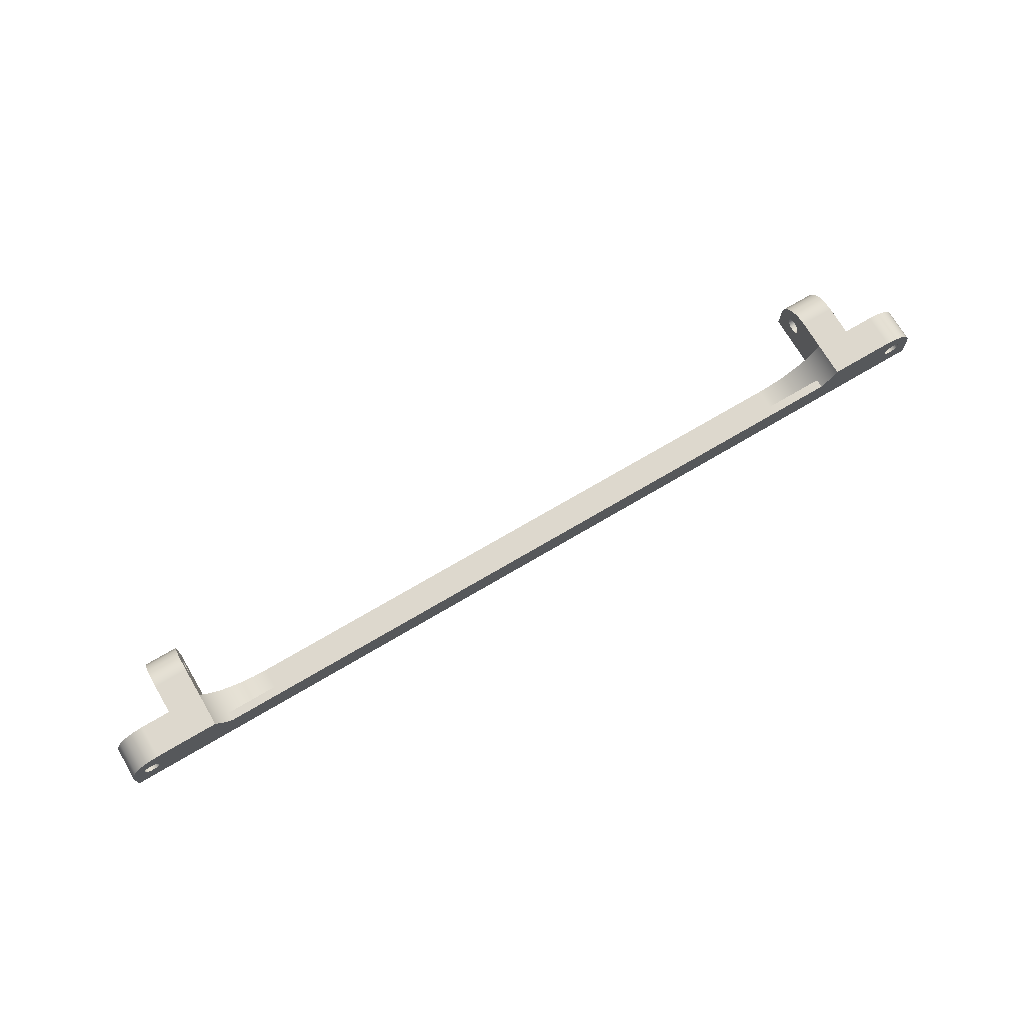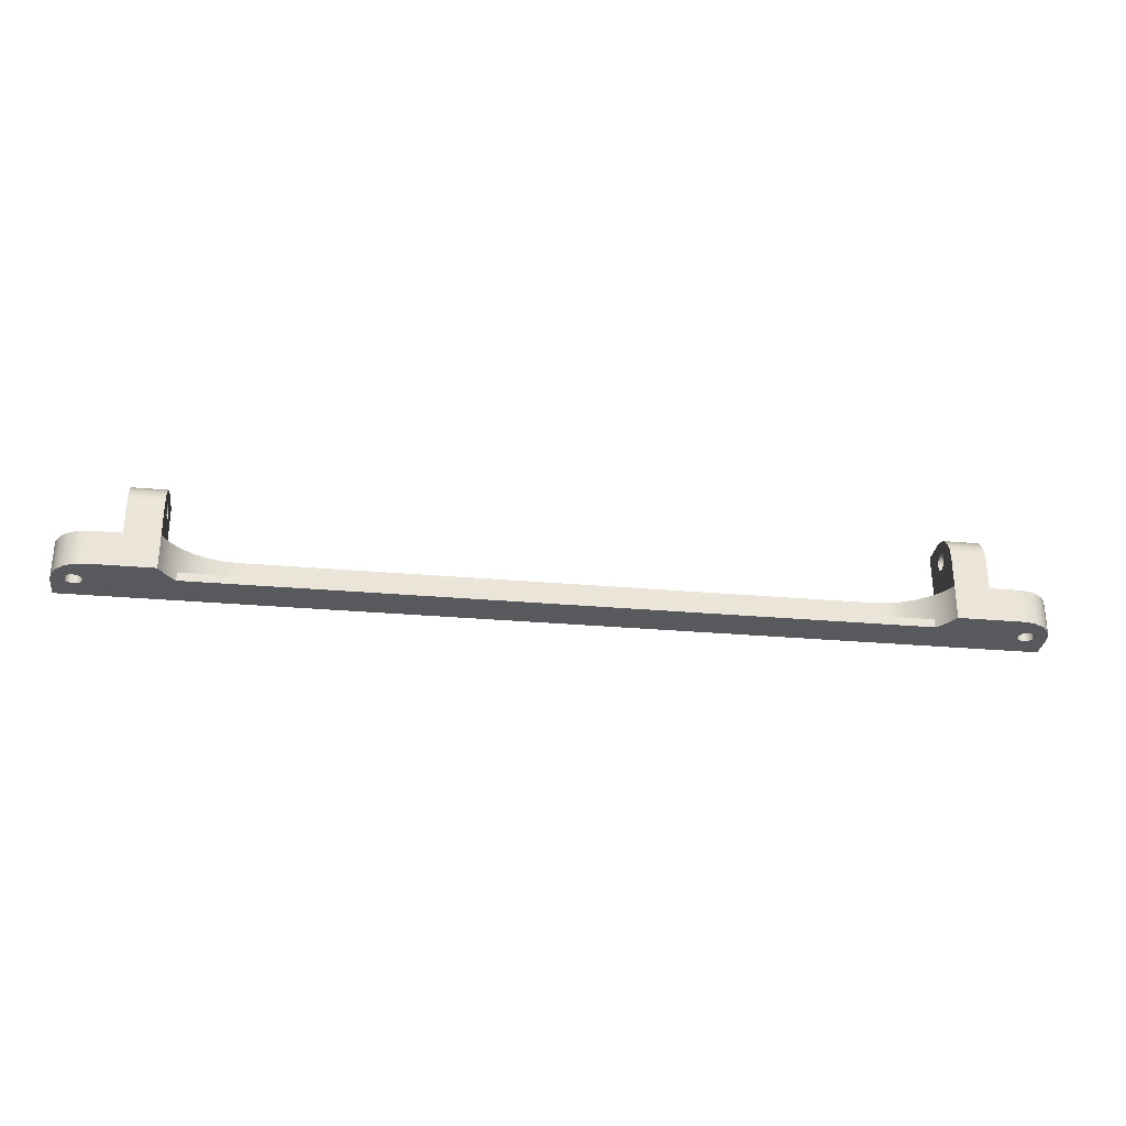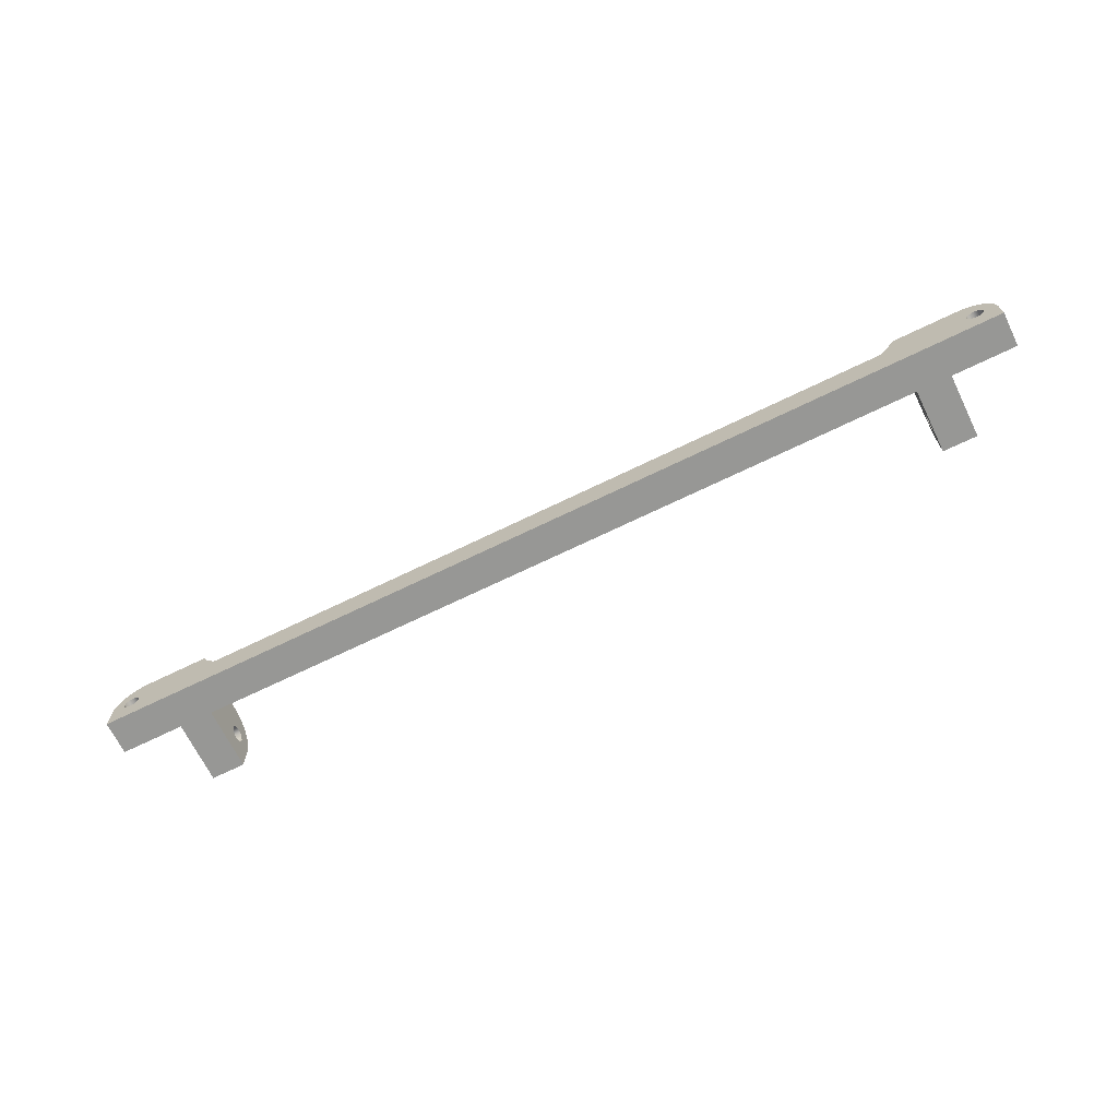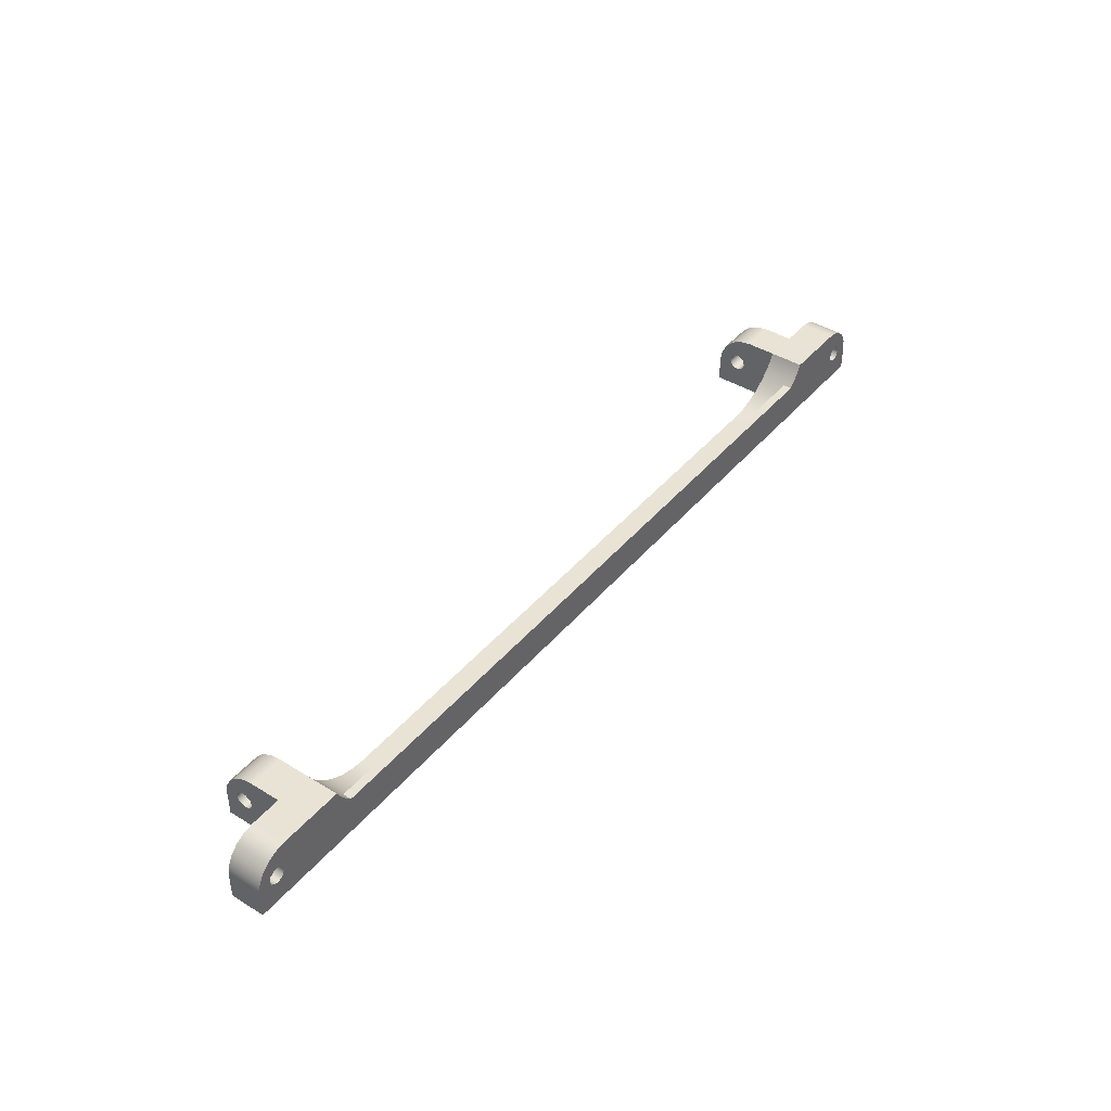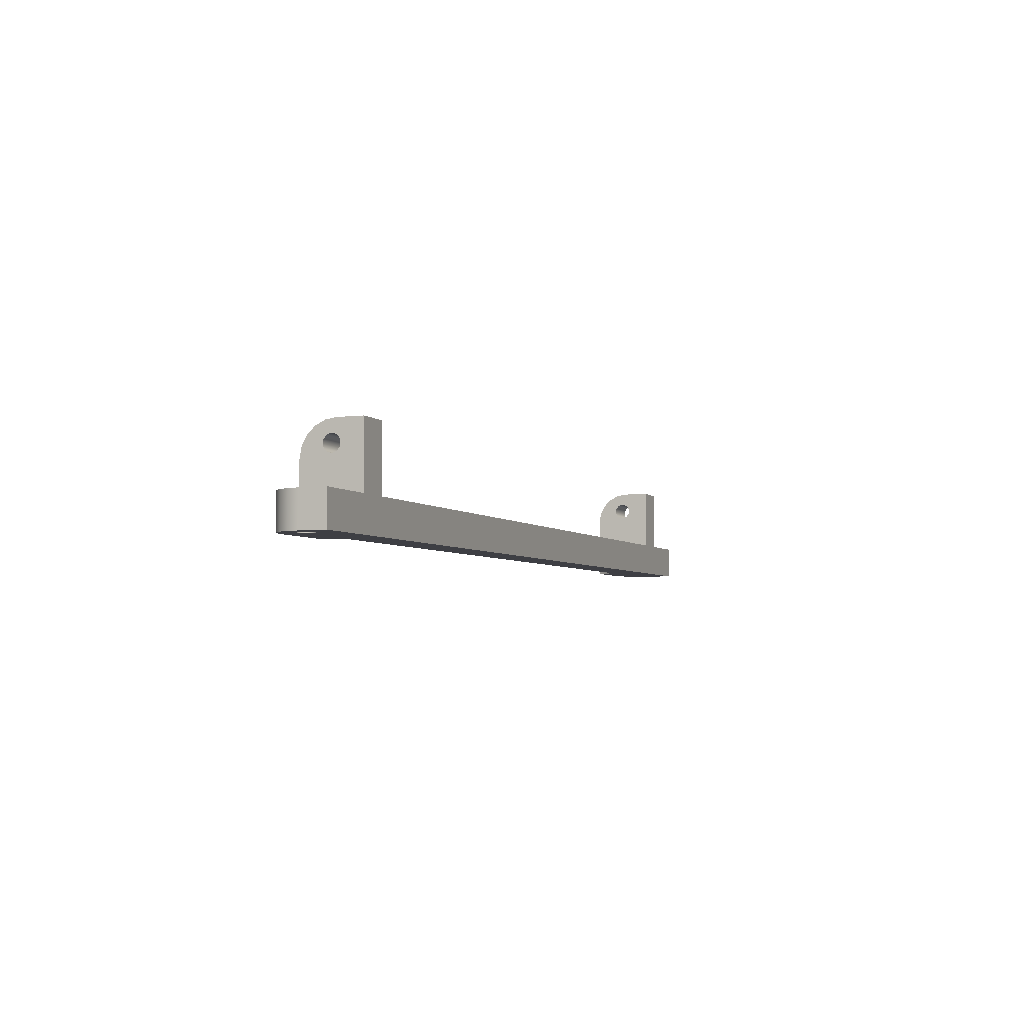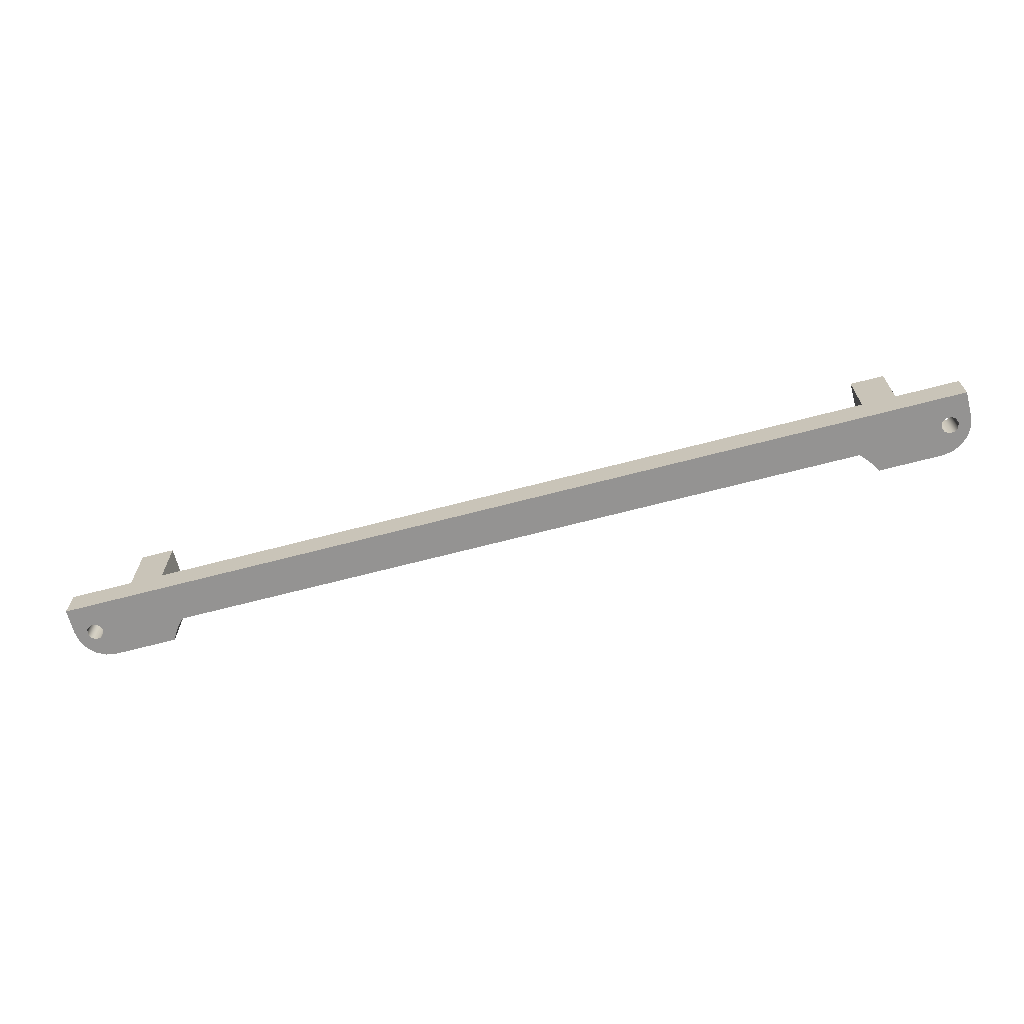
<metadata>
{"format":"obj","ext":"obj","renderer":"f3d","projection":"perspective","resolution":1024,"background":"white","views":[{"elev":72.3,"azim":149.5,"up":"+Y"},{"elev":-29.5,"azim":172.6,"up":"+Z"},{"elev":-68.1,"azim":-153.9,"up":"+Y"},{"elev":42.1,"azim":126.5,"up":"+Y"},{"elev":-4.5,"azim":-68.4,"up":"+Z"},{"elev":-66.8,"azim":14.8,"up":"+Z"}]}
</metadata>
<code>
g Volumenkörper1
v -95 -2 32
v -95 -2 40
v -95 4 32
v -95 4 40
v -94.61 6.472 32
v -94.61 6.472 40
v -93.47 8.702 32
v -93.47 8.702 40
v -92 5 32
v -92 5 40
v -91.7 10.47 32
v -91.7 10.47 40
v -91.62 3.824 32
v -91.62 3.824 40
v -91.62 6.176 32
v -91.62 6.176 40
v -90.62 3.098 32
v -90.62 3.098 40
v -90.62 6.902 32
v -90.62 6.902 40
v -89.47 11.61 32
v -89.47 11.61 40
v -89.38 3.098 32
v -89.38 3.098 40
v -89.38 6.902 32
v -89.38 6.902 40
v -88.38 3.824 32
v -88.38 3.824 40
v -88.38 6.176 32
v -88.38 6.176 40
v -88 5 32
v -88 5 40
v -87 12 32
v -87 12 40
v -80 -2 40
v -80 -2 55
v -80 3.098 49.38
v -80 3.098 50.62
v -80 3.824 48.38
v -80 3.824 51.62
v -80 4 55
v -80 5 48
v -80 5 52
v -80 6.176 48.38
v -80 6.176 51.62
v -80 6.472 54.61
v -80 6.902 49.38
v -80 6.902 50.62
v -80 8.702 53.47
v -80 10.47 51.7
v -80 11.61 49.47
v -80 12 40
v -80 12 47
v -72 -2 40
v -72 -2 55
v -72 3.098 49.38
v -72 3.098 50.62
v -72 3.824 48.38
v -72 3.824 51.62
v -72 4 55
v -72 5 48
v -72 5 52
v -72 6.176 48.38
v -72 6.176 51.62
v -72 6.472 54.61
v -72 6.902 49.38
v -72 6.902 50.62
v -72 8.702 53.47
v -72 10.47 51.7
v -72 11.61 49.47
v -72 12 32
v -72 12 40
v -72 12 47
v -70.97 10.2 32
v -70.25 9.17 40
v -69.74 8.521 32
v -68.33 7 32
v -68.33 7 34
v -68.01 6.71 40
v -65.66 4.89 34
v -65.36 4.703 40
v -62.64 3.32 34
v -62.39 3.219 40
v -59.38 2.345 34
v -59.19 2.307 40
v -56 0 34
v -56 0 35.1
v -56 2 34
v -56 2 35.1
v -55.96 2 35.1
v -55.92 2 35.1
v -55.88 2 35.1
v -55.88 2 40
v 56 0 34
v 56 0 35.1
v 56 2 34
v 56 2 35.1
v 85.88 2 34
v 85.88 2 40
v 89.19 2.307 40
v 89.29 2.327 34
v 92.39 3.219 40
v 92.58 3.297 34
v 95.36 4.703 40
v 95.63 4.873 34
v 98.01 6.71 40
v 98.33 7 32
v 98.33 7 34
v 99.74 8.521 32
v 100.3 9.17 40
v 101 10.2 32
v 102 -2 40
v 102 -2 54.9
v 102 3.098 49.38
v 102 3.098 50.62
v 102 3.824 48.38
v 102 3.824 51.62
v 102 4 54.9
v 102 5 48
v 102 5 52
v 102 6.176 48.38
v 102 6.176 51.62
v 102 6.472 54.51
v 102 6.902 49.38
v 102 6.902 50.62
v 102 8.702 53.37
v 102 10.47 51.6
v 102 11.61 49.37
v 102 12 32
v 102 12 40
v 102 12 46.9
v 110 -2 40
v 110 -2 54.9
v 110 3.098 49.38
v 110 3.098 50.62
v 110 3.824 48.38
v 110 3.824 51.62
v 110 4 54.9
v 110 5 48
v 110 5 52
v 110 6.176 48.38
v 110 6.176 51.62
v 110 6.472 54.51
v 110 6.902 49.38
v 110 6.902 50.62
v 110 8.702 53.37
v 110 10.47 51.6
v 110 11.61 49.37
v 110 12 40
v 110 12 46.9
v 117 12 32
v 117 12 40
v 118 5 32
v 118 5 40
v 118.4 3.824 32
v 118.4 3.824 40
v 118.4 6.176 32
v 118.4 6.176 40
v 119.4 3.098 32
v 119.4 3.098 40
v 119.4 6.902 32
v 119.4 6.902 40
v 119.5 11.61 32
v 119.5 11.61 40
v 120.6 3.098 32
v 120.6 3.098 40
v 120.6 6.902 32
v 120.6 6.902 40
v 121.6 3.824 32
v 121.6 3.824 40
v 121.6 6.176 32
v 121.6 6.176 40
v 121.7 10.47 32
v 121.7 10.47 40
v 122 5 32
v 122 5 40
v 123.5 8.702 32
v 123.5 8.702 40
v 124.6 6.472 32
v 124.6 6.472 40
v 125 -2 32
v 125 -2 40
v 125 4 32
v 125 4 40
f 108 107 78
f 78 107 77
f 107 108 109
f 109 108 110
f 109 110 111
f 111 110 130
f 111 130 129
f 110 108 106
f 106 108 105
f 106 105 104
f 104 105 103
f 104 103 102
f 102 103 101
f 102 101 100
f 100 101 98
f 100 98 99
f 96 97 98
f 98 97 99
f 99 97 93
f 93 97 92
f 121 130 119
f 119 130 112
f 119 112 116
f 116 112 114
f 114 112 113
f 114 113 115
f 115 113 117
f 117 113 118
f 117 118 120
f 120 118 123
f 120 123 122
f 122 123 126
f 122 126 125
f 125 126 127
f 125 127 124
f 124 127 128
f 124 128 131
f 130 121 131
f 131 121 124
f 77 76 78
f 78 76 79
f 78 79 80
f 80 79 81
f 80 81 82
f 82 81 83
f 82 83 84
f 84 83 85
f 84 85 88
f 88 85 89
f 89 85 93
f 89 93 90
f 90 93 91
f 91 93 92
f 79 76 75
f 75 76 74
f 75 74 72
f 72 74 71
f 97 95 92
f 92 95 87
f 92 87 91
f 91 87 90
f 90 87 89
f 97 96 95
f 95 96 94
f 86 96 88
f 88 96 82
f 88 82 84
f 86 94 96
f 98 103 96
f 96 103 105
f 96 105 108
f 98 101 103
f 108 78 96
f 96 78 80
f 96 80 82
f 87 86 89
f 89 86 88
f 86 87 94
f 94 87 95
f 72 61 54
f 54 61 58
f 54 58 56
f 61 72 63
f 63 72 73
f 63 73 66
f 66 73 70
f 66 70 69
f 66 69 67
f 67 69 68
f 67 68 64
f 64 68 65
f 64 65 62
f 62 65 60
f 62 60 59
f 59 60 55
f 59 55 57
f 57 55 56
f 56 55 54
f 152 151 149
f 149 151 129
f 149 129 130
f 130 131 149
f 149 131 150
f 138 143 118
f 118 143 123
f 123 143 146
f 123 146 126
f 126 146 127
f 127 146 147
f 127 147 148
f 127 148 128
f 128 148 150
f 128 150 131
f 183 179 184
f 184 179 180
f 180 179 177
f 180 177 178
f 178 177 174
f 174 177 173
f 174 173 163
f 174 163 164
f 164 163 151
f 164 151 152
f 60 65 41
f 41 65 46
f 46 65 68
f 46 68 49
f 49 68 50
f 50 68 69
f 50 69 70
f 50 70 51
f 51 70 73
f 51 73 53
f 72 71 52
f 52 71 33
f 52 33 34
f 52 53 72
f 72 53 73
f 4 6 3
f 3 6 5
f 5 6 8
f 5 8 7
f 7 8 11
f 11 8 12
f 11 12 22
f 11 22 21
f 21 22 34
f 21 34 33
f 22 26 34
f 34 26 30
f 34 30 52
f 52 30 32
f 52 32 35
f 35 32 28
f 35 28 24
f 22 12 26
f 26 12 20
f 20 12 8
f 20 8 16
f 16 8 6
f 16 6 10
f 10 6 4
f 10 4 14
f 14 4 2
f 14 2 18
f 18 2 24
f 24 2 35
f 4 3 2
f 2 3 1
f 27 28 31
f 31 28 32
f 31 32 29
f 29 32 30
f 29 30 25
f 25 30 26
f 25 26 19
f 19 26 20
f 19 20 15
f 15 20 16
f 15 16 9
f 9 16 10
f 9 10 13
f 13 10 14
f 13 14 17
f 17 14 18
f 17 18 23
f 23 18 24
f 23 24 27
f 27 24 28
f 169 170 175
f 175 170 176
f 175 176 171
f 171 176 172
f 171 172 167
f 167 172 168
f 167 168 161
f 161 168 162
f 161 162 157
f 157 162 158
f 157 158 153
f 153 158 154
f 153 154 155
f 155 154 156
f 155 156 159
f 159 156 160
f 159 160 165
f 165 160 166
f 165 166 169
f 169 166 170
f 116 136 119
f 119 136 139
f 119 139 121
f 121 139 141
f 121 141 124
f 124 141 144
f 124 144 125
f 125 144 145
f 125 145 122
f 122 145 142
f 122 142 120
f 120 142 140
f 120 140 117
f 117 140 137
f 117 137 115
f 115 137 135
f 115 135 114
f 114 135 134
f 114 134 116
f 116 134 136
f 63 44 61
f 61 44 42
f 61 42 58
f 58 42 39
f 58 39 56
f 56 39 37
f 56 37 57
f 57 37 38
f 57 38 59
f 59 38 40
f 59 40 62
f 62 40 43
f 62 43 64
f 64 43 45
f 64 45 67
f 67 45 48
f 67 48 66
f 66 48 47
f 66 47 63
f 63 47 44
f 181 112 1
f 1 112 54
f 1 54 35
f 35 54 55
f 35 55 36
f 182 132 181
f 181 132 112
f 132 133 112
f 112 133 113
f 35 2 1
f 60 41 55
f 55 41 36
f 46 43 41
f 41 43 40
f 41 40 36
f 36 40 38
f 36 38 37
f 43 46 45
f 45 46 49
f 45 49 48
f 48 49 50
f 48 50 47
f 47 50 51
f 47 51 53
f 47 53 44
f 44 53 52
f 44 52 42
f 42 52 35
f 42 35 39
f 39 35 37
f 37 35 36
f 183 184 181
f 181 184 182
f 180 176 184
f 184 176 170
f 184 170 182
f 182 170 166
f 182 166 160
f 176 180 172
f 172 180 178
f 172 178 168
f 168 178 174
f 168 174 162
f 162 174 164
f 162 164 152
f 162 152 158
f 158 152 149
f 158 149 154
f 154 149 132
f 154 132 156
f 156 132 160
f 160 132 182
f 148 144 150
f 150 144 141
f 150 141 149
f 149 141 139
f 149 139 132
f 132 139 136
f 132 136 134
f 148 147 144
f 144 147 145
f 145 147 146
f 145 146 142
f 142 146 143
f 142 143 140
f 140 143 138
f 140 138 137
f 137 138 133
f 137 133 135
f 135 133 134
f 134 133 132
f 138 118 133
f 133 118 113
f 72 54 75
f 75 54 79
f 79 54 81
f 81 54 83
f 83 54 85
f 85 54 93
f 93 54 112
f 93 112 99
f 99 112 100
f 100 112 102
f 102 112 104
f 104 112 106
f 106 112 110
f 110 112 130
f 109 161 107
f 107 161 157
f 107 157 153
f 161 109 177
f 177 109 111
f 177 111 173
f 173 111 163
f 163 111 129
f 163 129 151
f 161 177 167
f 167 177 179
f 167 179 171
f 171 179 175
f 175 179 183
f 175 183 169
f 169 183 165
f 165 183 181
f 165 181 159
f 159 181 1
f 159 1 23
f 23 1 17
f 17 1 3
f 17 3 13
f 13 3 9
f 9 3 5
f 9 5 15
f 15 5 19
f 19 5 7
f 19 7 25
f 25 7 76
f 25 76 77
f 76 7 74
f 74 7 11
f 74 11 21
f 33 71 21
f 21 71 74
f 107 27 77
f 77 27 31
f 77 31 29
f 153 155 107
f 107 155 27
f 27 155 23
f 23 155 159
f 29 25 77

</code>
